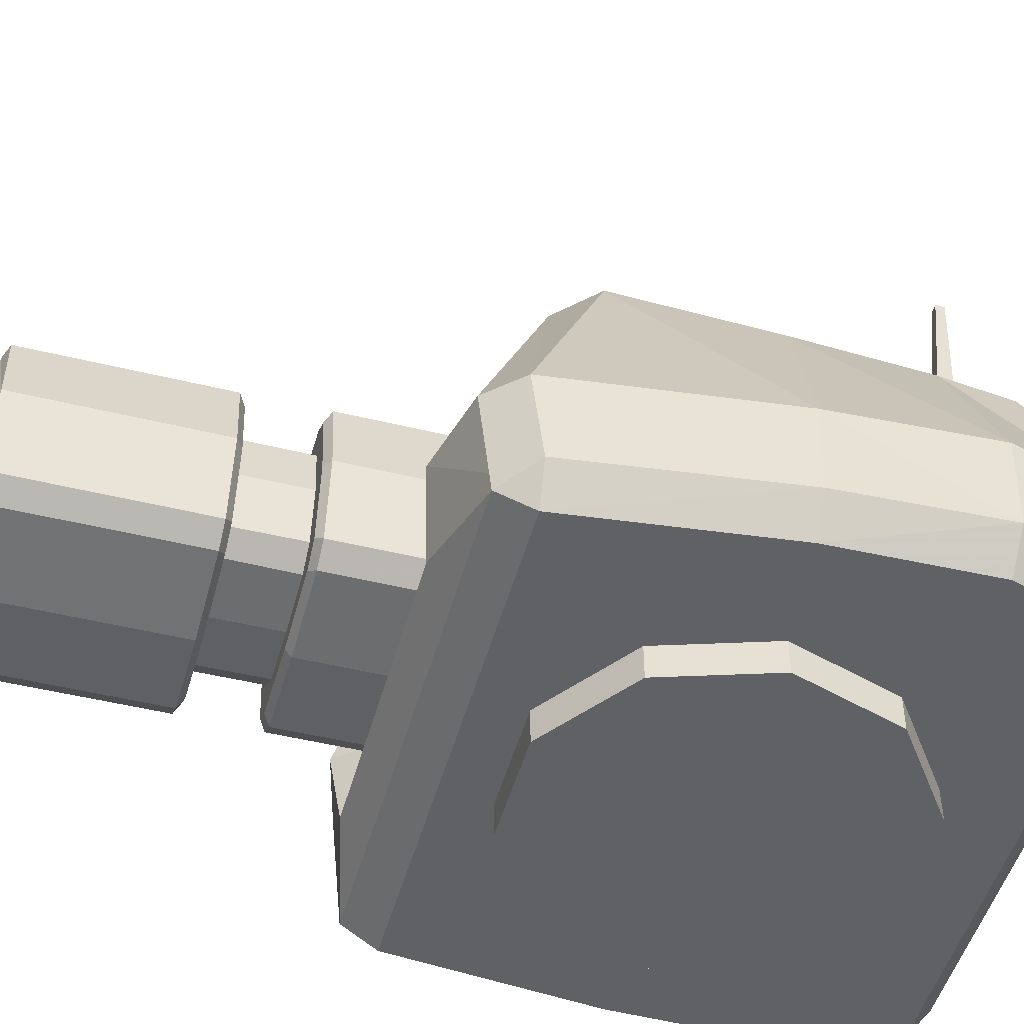
<metadata>
{"format":"obj","ext":"obj","renderer":"f3d","projection":"perspective","resolution":1024,"background":"white","views":[{"elev":-49.1,"azim":74.8,"up":"+Y"}]}
</metadata>
<code>
g MediumTurret
v 0.1282 1.147 -0.4146
v 0.1161 0.5767 -0.335
v 0.1161 0.5767 -0.381
v 0.1282 1.149 -0.3983
v 0.1457 1.147 -0.4146
v 0.1161 0.5767 -0.381
v 0.1578 0.5767 -0.381
v 0.1282 1.147 -0.4146
v 0.1457 1.149 -0.3983
v 0.1578 0.5767 -0.381
v 0.1578 0.5767 -0.335
v 0.1457 1.147 -0.4146
v 0.1282 1.149 -0.3983
v 0.1578 0.5767 -0.335
v 0.1161 0.5767 -0.335
v 0.1457 1.149 -0.3983
v 0.1282 1.149 -0.3983
v 0.1457 1.147 -0.4146
v 0.1457 1.149 -0.3983
v 0.1282 1.147 -0.4146
v 0.5453 0.273 -0.2512
v 0.4839 0.1155 -0.4409
v 0.5395 0.1155 -0.2481
v 0.4928 0.2692 -0.4509
v -0.3821 0.5959 -0.3717
v -0.5453 0.273 -0.2512
v -0.4928 0.2692 -0.4509
v -0.3873 0.6104 -0.2461
v 0.4323 0.09132 0.4371
v 0.2545 0.1321 0.4793
v 0.4317 0.125 0.4405
v -0.2545 0.1321 0.4793
v -0.4323 0.09132 0.4371
v -0.4317 0.129 0.4409
v -0.2728 0.2809 0.2381
v -0.205 0.5351 0.3567
v -0.2186 0.5352 0.2375
v -0.2559 0.2828 0.4459
v -0.5298 0.2775 0.01471
v -0.38 0.6376 -0.0181
v 0.201 0.5465 -0.3633
v 0.2005 0.638 -0.3513
v 0.2005 0.5767 -0.3267
v 0.201 0.5855 -0.4162
v -0.4823 0.2816 0.3987
v -0.3644 0.6716 0.253
v -0.5395 0.1155 -0.2481
v -0.4839 0.1155 -0.4409
v -0.4848 0.1156 0.3809
v -0.5287 0.1156 0.01997
v 0.3644 0.6716 0.253
v 0.5298 0.2775 0.01471
v 0.4823 0.2816 0.3987
v 0.38 0.6377 -0.01811
v 0.5287 0.1156 0.01997
v 0.4816 0.0598 0.01959
v -0.4865 0.0598 -0.2459
v -0.4808 0.0598 0.01959
v 0.4874 0.0598 -0.2459
v 0.4406 0.0598 0.3765
v -0.4398 0.0598 0.3765
v 0.4848 0.1156 0.3809
v 0.3873 0.6105 -0.2461
v 0.382 0.596 -0.3716
v 0.2365 0.1553 0.2378
v -0.2218 0.1664 0.432
v -0.2365 0.1553 0.2378
v 0.2218 0.1664 0.432
v -0.429 0.0598 -0.4365
v 0.4299 0.0598 -0.4365
v 0.2011 0.6467 -0.279
v 0.2011 0.5861 -0.2787
v 0.3097 0.6566 0.3219
v -0.2353 0.5742 0.3833
v -0.3096 0.6566 0.3219
v 0.2353 0.5742 0.3833
v 0.4292 0.2816 0.4567
v 0.2937 0.2817 0.4924
v -0.2936 0.2817 0.4924
v -0.4292 0.2816 0.4567
v -0.2186 0.5352 0.2375
v 0.2728 0.2809 0.2381
v -0.2728 0.2809 0.2381
v 0.2186 0.5352 0.2375
v 0.2365 0.1553 0.2378
v -0.2365 0.1553 0.2378
v 0.2186 0.5352 0.2375
v 0.2559 0.2828 0.4459
v 0.2728 0.2809 0.2381
v 0.2051 0.5351 0.3567
v -0.2186 0.5352 0.2375
v 0.2051 0.5351 0.3567
v 0.2186 0.5352 0.2375
v -0.205 0.5351 0.3567
v 0.2218 0.1664 0.432
v 0.2365 0.1553 0.2378
v -0.2365 0.1553 0.2378
v -0.2218 0.1664 0.432
v -0.2936 0.2817 0.4924
v -0.2545 0.1321 0.4793
v 0.2545 0.1321 0.4793
v 0.2937 0.2817 0.4924
v -0.205 0.5351 0.3567
v 0.2353 0.5742 0.3833
v 0.2051 0.5351 0.3567
v -0.2353 0.5742 0.3833
v 0.2353 0.5742 0.3833
v -0.2545 0.1321 0.4793
v 0.2545 0.1321 0.4793
v -0.2353 0.5742 0.3833
v -0.4839 0.1155 -0.4409
v -0.429 0.0598 -0.4365
v -0.4185 0.1155 -0.481
v -0.3821 0.5959 -0.3717
v -0.3141 0.5922 -0.4146
v -0.3116 0.6374 -0.3588
v 0.4299 0.0598 -0.4365
v 0.4839 0.1155 -0.4409
v 0.4185 0.1155 -0.481
v 0.3141 0.5922 -0.4146
v 0.382 0.596 -0.3716
v 0.3114 0.6374 -0.3588
v 0.4323 0.09132 0.4371
v 0.4406 0.0598 0.3765
v -0.4323 0.09132 0.4371
v -0.4398 0.0598 0.3765
v -0.4808 0.0598 0.01959
v -0.4292 0.2816 0.4567
v -0.3096 0.6566 0.3219
v -0.3185 0.6509 -0.2431
v -0.4272 0.2685 -0.4919
v -0.4928 0.2692 -0.4509
v 0.201 0.3296 -0.422
v 0.201 0.3297 -0.4787
v 0.4928 0.2692 -0.4509
v 0.4272 0.2685 -0.4919
v 0.4874 0.0598 -0.2459
v 0.4299 0.0598 -0.4365
v 0.4292 0.2816 0.4567
v 0.4317 0.125 0.4405
v -0.4398 0.0598 0.3765
v 0.4406 0.0598 0.3765
v -0.429 0.0598 -0.4365
v -0.4865 0.0598 -0.2459
v 0.4816 0.0598 0.01959
v 0.3184 0.6509 -0.2431
v -0.4317 0.129 0.4409
v 0.3097 0.6566 0.3219
v -0.2006 0.6381 -0.3513
v -0.2002 0.5855 -0.4161
v 0.201 0.5855 -0.4162
v 0.2005 0.638 -0.3513
v -0.2003 0.6467 -0.279
v 0.2011 0.6467 -0.279
v -0.1995 0.3297 -0.4787
v 0.201 0.3297 -0.4787
v 0.201 0.5465 -0.3633
v -0.1995 0.3296 -0.422
v 0.201 0.3296 -0.422
v -0.2002 0.5465 -0.3632
v -0.2003 0.5861 -0.2787
v 0.2005 0.5767 -0.3267
v 0.2011 0.5861 -0.2787
v -0.2006 0.5768 -0.3267
v -0.1995 0.3296 -0.422
v 0.201 0.3297 -0.4787
v 0.201 0.3296 -0.422
v -0.1995 0.3297 -0.4787
v -0.2002 0.5465 -0.3632
v -0.1995 0.3297 -0.4787
v -0.1995 0.3296 -0.422
v -0.2002 0.5855 -0.4161
v -0.2003 0.5861 -0.2787
v -0.2006 0.6381 -0.3513
v -0.2006 0.5768 -0.3267
v -0.2003 0.6467 -0.279
v 0.2011 0.5861 -0.2787
v -0.2003 0.6467 -0.279
v -0.2003 0.5861 -0.2787
v 0.2011 0.6467 -0.279
v -0.2067 0.8005 -0.2328
v -0.2108 0.808 -0.1501
v -0.2336 0.8005 -0.1501
v -0.1886 0.808 -0.2187
v -0.2143 0.7823 -0.2386
v -0.2431 0.7823 -0.1501
v 0.009736 0.8005 -0.2328
v -0.0985 0.808 -0.2398
v -0.0985 0.8005 -0.2582
v -0.008452 0.808 -0.2187
v 0.01727 0.7823 -0.2386
v -0.0985 0.7823 -0.2658
v 0.009736 0.8005 -0.06743
v 0.01384 0.808 -0.1501
v 0.03661 0.8005 -0.1501
v -0.008452 0.808 -0.08154
v 0.01727 0.7823 -0.06158
v 0.04605 0.7823 -0.1501
v -0.2067 0.8005 -0.06743
v -0.0985 0.808 -0.06044
v -0.0985 0.8005 -0.04207
v -0.1886 0.808 -0.08154
v -0.2143 0.7823 -0.06158
v -0.0985 0.7823 -0.03445
v -0.0985 0.8005 -0.2582
v -0.0985 0.808 -0.2398
v -0.0985 0.7823 -0.2658
v -0.2143 0.6506 -0.2386
v -0.0985 0.6473 -0.2658
v 0.04605 0.6615 -0.1501
v 0.01727 0.6506 -0.2386
v 0.01727 0.6724 -0.06158
v -0.0985 0.6757 -0.03445
v -0.2431 0.6615 -0.1501
v -0.2143 0.6724 -0.06158
v -0.0985 0.6473 -0.2658
v -0.1886 0.808 -0.2187
v 0.01384 0.808 -0.1501
v -0.2108 0.808 -0.1501
v -0.008452 0.808 -0.2187
v -0.0985 0.808 -0.2398
v -0.1886 0.808 -0.08154
v -0.008452 0.808 -0.08154
v -0.0985 0.808 -0.06044
v -0.2932 0.7102 0.2388
v 0.2932 0.7102 0.2388
v -0.3096 0.6566 0.3219
v 0.3097 0.6566 0.3219
v 0.1559 0.3486 0.7319
v 0.1409 0.2561 0.6184
v 0.1405 0.2554 0.7317
v 0.156 0.3486 0.6185
v 0.1529 0.1881 1.067
v -0.001055 0.1704 0.7425
v -0.001055 0.1704 1.067
v 0.1529 0.1881 0.7423
v 0.2025 0.3486 0.7319
v 0.1405 0.2554 0.7317
v 0.176 0.225 0.7317
v 0.1559 0.3486 0.7319
v -0.001055 0.1704 1.067
v -0.155 0.1881 0.7423
v -0.155 0.1881 1.067
v -0.001055 0.1704 0.7425
v -0.192 0.213 1.067
v -0.2213 0.3486 0.7425
v -0.2213 0.3486 1.067
v -0.192 0.213 0.7423
v -0.1418 0.1991 0.6183
v -0.001055 0.2215 0.6185
v -0.001055 0.1871 0.6185
v -0.1045 0.2303 0.6184
v -0.001055 0.1871 0.6185
v 0.1023 0.2303 0.6184
v 0.1396 0.1991 0.6183
v -0.001055 0.2215 0.6185
v -0.001055 0.1839 0.7319
v -0.1055 0.2305 0.7317
v -0.1411 0.2 0.7317
v -0.001055 0.2216 0.7319
v 0.1772 0.2242 0.6183
v 0.156 0.3486 0.6185
v 0.1985 0.3486 0.6185
v 0.1409 0.2561 0.6184
v 0.1396 0.4981 0.6183
v -0.001055 0.4757 0.6185
v -0.001055 0.5101 0.6185
v 0.1023 0.4669 0.6184
v 0.1899 0.4842 1.067
v 0.2192 0.3486 0.7425
v 0.2192 0.3486 1.067
v 0.1899 0.4842 0.7423
v -0.1055 0.4667 0.7317
v -0.001055 0.4757 0.6185
v -0.001055 0.4756 0.7319
v -0.1045 0.4669 0.6184
v 0.1034 0.2305 0.7317
v -0.001055 0.2215 0.6185
v -0.001055 0.2216 0.7319
v 0.1023 0.2303 0.6184
v -0.2006 0.3486 0.6185
v -0.143 0.2561 0.6184
v -0.1793 0.2242 0.6183
v -0.1581 0.3486 0.6185
v -0.001055 0.2216 0.7319
v -0.1045 0.2303 0.6184
v -0.1055 0.2305 0.7317
v -0.001055 0.2215 0.6185
v 0.1023 0.4669 0.6184
v 0.1034 0.4667 0.7317
v -0.158 0.3486 0.7319
v -0.143 0.4411 0.6184
v -0.1426 0.4419 0.7317
v -0.1581 0.3486 0.6185
v 0.1405 0.4419 0.7317
v 0.1409 0.4411 0.6184
v 0.1292 0.3486 0.44
v 0.1108 0.2527 1.078
v 0.1108 0.2527 0.4398
v 0.1293 0.3486 1.078
v -0.1129 0.4445 0.4398
v -0.001055 0.4541 1.078
v -0.001055 0.4541 0.44
v -0.1129 0.4446 1.078
v 0.1108 0.4445 0.4398
v 0.1108 0.4446 1.078
v 0.1108 0.4446 1.078
v 0.1108 0.4445 0.4398
v 0.176 0.4723 0.7317
v 0.1405 0.4419 0.7317
v -0.001055 0.5268 1.067
v 0.1529 0.5092 0.7423
v 0.1529 0.5092 1.067
v -0.001055 0.5268 0.7425
v -0.001055 0.5108 1.078
v 0.1529 0.5092 1.067
v 0.16 0.4868 1.078
v -0.001055 0.5268 1.067
v 0.2192 0.3486 1.067
v 0.1899 0.4842 1.067
v 0.1993 0.3486 1.078
v 0.1108 0.4446 1.078
v -0.001055 0.4541 1.078
v -0.1129 0.2527 1.078
v -0.001055 0.1864 1.078
v -0.1621 0.2104 1.078
v -0.001055 0.2431 1.078
v 0.1293 0.3486 1.078
v -0.2014 0.3486 1.078
v -0.1314 0.3486 1.078
v -0.1129 0.4446 1.078
v -0.1621 0.4868 1.078
v 0.1108 0.2527 1.078
v -0.001055 0.1864 1.078
v -0.001055 0.2431 1.078
v 0.16 0.2104 1.078
v -0.001055 0.2432 0.44
v -0.1129 0.2527 1.078
v -0.1129 0.2527 0.4398
v -0.001055 0.2431 1.078
v -0.1129 0.2527 0.4398
v -0.1314 0.3486 1.078
v -0.1314 0.3486 0.44
v -0.1129 0.2527 1.078
v 0.1108 0.2527 0.4398
v -0.001055 0.2431 1.078
v -0.001055 0.2432 0.44
v 0.1108 0.2527 1.078
v -0.1129 0.4446 1.078
v -0.1129 0.4445 0.4398
v -0.1793 0.473 0.6183
v -0.143 0.4411 0.6184
v 0.1409 0.4411 0.6184
v 0.1772 0.473 0.6183
v -0.1045 0.4669 0.6184
v -0.1418 0.4981 0.6183
v -0.192 0.4842 0.7423
v -0.192 0.4842 1.067
v -0.155 0.1881 1.067
v -0.001055 0.1704 1.067
v -0.2213 0.3486 1.067
v -0.192 0.213 1.067
v -0.192 0.4842 1.067
v -0.155 0.5092 1.067
v -0.155 0.5092 0.7423
v -0.155 0.5092 1.067
v 0.1899 0.213 1.067
v -0.001055 0.1704 1.067
v 0.1529 0.1881 1.067
v 0.1899 0.213 0.7423
v 0.1899 0.213 1.067
v -0.2046 0.3486 0.7319
v -0.1426 0.4419 0.7317
v -0.1781 0.4723 0.7317
v -0.158 0.3486 0.7319
v -0.001055 0.5133 0.7319
v 0.1034 0.4667 0.7317
v 0.139 0.4972 0.7317
v -0.001055 0.4756 0.7319
v 0.139 0.2 0.7317
v -0.001055 0.2216 0.7319
v -0.001055 0.1839 0.7319
v 0.1034 0.2305 0.7317
v -0.1411 0.4972 0.7317
v -0.1055 0.4667 0.7317
v -0.1781 0.225 0.7317
v -0.1426 0.2554 0.7317
v -0.1426 0.2554 0.7317
v -0.143 0.2561 0.6184
v -0.143 0.4411 0.6184
v -0.1426 0.4419 0.7317
v 0.1405 0.4419 0.7317
v 0.1409 0.4411 0.6184
v 0.1409 0.2561 0.6184
v 0.1405 0.2554 0.7317
v -0.1426 0.2554 0.7317
v -0.143 0.2561 0.6184
v -0.193 0.2122 0.6077
v -0.1559 0.1873 0.6077
v -0.1559 0.5099 0.6077
v -0.193 0.4851 0.6077
v 0.1538 0.1873 0.6077
v 0.1909 0.2122 0.6077
v 0.1909 0.4851 0.6077
v 0.1538 0.5099 0.6077
v -0.192 0.4842 0.7423
v -0.155 0.5092 0.7423
v 0.1899 0.213 0.7423
v 0.1529 0.1881 0.7423
v -0.155 0.1881 0.7423
v -0.192 0.213 0.7423
v 0.1529 0.5092 0.7423
v 0.1899 0.4842 0.7423
v -0.2167 0.3486 0.6078
v -0.001055 0.1741 0.6078
v -0.001055 0.5231 0.6078
v -0.001055 0.1741 0.6078
v 0.2146 0.3486 0.6078
v -0.001055 0.1704 0.7425
v 0.2192 0.3486 0.7425
v -0.001055 0.1704 0.7425
v -0.2213 0.3486 0.7425
v -0.001055 0.5268 0.7425
v 0.1914 0.4848 0.225
v 0.2146 0.3486 0.6078
v 0.1909 0.4851 0.6077
v 0.215 0.3486 0.2251
v 0.1914 0.2124 0.2252
v 0.1909 0.2122 0.6077
v -0.1554 0.5102 0.225
v -0.001055 0.5231 0.6078
v -0.1559 0.5099 0.6077
v -0.001055 0.5234 0.225
v -0.1554 0.187 0.2252
v -0.001055 0.1741 0.6078
v -0.001055 0.1738 0.2252
v -0.1559 0.1873 0.6077
v -0.1935 0.4848 0.225
v -0.2167 0.3486 0.6078
v -0.2171 0.3486 0.2251
v -0.193 0.4851 0.6077
v 0.1533 0.187 0.2252
v -0.001055 0.1741 0.6078
v 0.1538 0.1873 0.6077
v -0.001055 0.1738 0.2252
v 0.1533 0.5102 0.225
v 0.1538 0.5099 0.6077
v -0.193 0.4851 0.6077
v -0.1935 0.4848 0.225
v 0.1914 0.2124 0.2252
v 0.1909 0.2122 0.6077
v -0.1935 0.2124 0.2252
v -0.193 0.2122 0.6077
v 0.1909 0.4851 0.6077
v 0.1914 0.4848 0.225
v -0.1935 0.2124 0.2252
v -0.193 0.2122 0.6077
v -0.001055 0.4541 0.44
v 0.1108 0.2527 0.4398
v -0.001055 0.2432 0.44
v 0.1108 0.4445 0.4398
v 0.1292 0.3486 0.44
v -0.1129 0.2527 0.4398
v -0.1129 0.4445 0.4398
v -0.1314 0.3486 0.44
v 0.2497 0.06845 -0.1816
v 0.3086 -1.174e-05 -0.000261
v 0.3086 0.06845 -0.000261
v 0.2497 -1.174e-05 -0.1816
v 0.09537 0.06845 -0.2937
v 0.09537 -1.174e-05 -0.2937
v -0.09534 0.06845 -0.2937
v -0.09534 -1.174e-05 -0.2937
v -0.2496 0.06845 -0.1816
v -0.09534 -1.174e-05 -0.2937
v -0.09534 0.06845 -0.2937
v -0.2496 -1.174e-05 -0.1816
v -0.3086 0.06845 -0.0002609
v -0.3086 -1.174e-05 -0.0002609
v -0.2496 0.06845 0.1811
v -0.2496 -1.174e-05 0.1811
v -0.09534 0.06845 0.2932
v -0.09534 -1.168e-05 0.2932
v 0.09537 0.06845 0.2932
v 0.09537 -1.168e-05 0.2932
v 0.2497 0.06845 0.1811
v 0.2497 -1.174e-05 0.1811
v 0.09537 -1.174e-05 -0.2937
v 0.3086 -1.174e-05 -0.000261
v 0.2497 -1.174e-05 -0.1816
v 0.09537 -1.168e-05 0.2932
v 0.2497 -1.174e-05 0.1811
v -0.2496 -1.174e-05 0.1811
v -0.09534 -1.168e-05 0.2932
v -0.2496 -1.174e-05 -0.1816
v -0.3086 -1.174e-05 -0.0002609
v -0.09534 -1.174e-05 -0.2937
g MediumTurret_0
f 3 2 1
f 4 1 2
f 7 6 5
f 8 5 6
f 11 10 9
f 12 9 10
f 15 14 13
f 16 13 14
f 19 18 17
f 20 17 18
f 23 22 21
f 24 21 22
f 27 26 25
f 28 25 26
f 31 30 29
f 34 33 32
f 32 33 30
f 30 33 29
f 37 36 35
f 38 35 36
f 26 39 28
f 40 28 39
f 43 42 41
f 44 41 42
f 39 45 40
f 46 40 45
f 48 47 27
f 26 27 47
f 50 49 39
f 45 39 49
f 47 50 26
f 39 26 50
f 53 52 51
f 54 51 52
f 55 23 52
f 21 52 23
f 58 57 56
f 59 56 57
f 61 58 60
f 56 60 58
f 62 55 53
f 52 53 55
f 21 24 63
f 64 63 24
f 67 66 65
f 68 65 66
f 52 21 54
f 63 54 21
f 57 69 59
f 70 59 69
f 72 71 43
f 42 43 71
f 75 74 73
f 76 73 74
f 73 76 77
f 78 77 76
f 80 79 75
f 74 75 79
f 77 78 31
f 30 31 78
f 83 82 81
f 84 81 82
f 86 85 83
f 82 83 85
f 89 88 87
f 90 87 88
f 93 92 91
f 94 91 92
f 96 95 89
f 88 89 95
f 35 38 97
f 98 97 38
f 38 99 98
f 100 98 99
f 95 101 88
f 102 88 101
f 105 104 103
f 106 103 104
f 88 102 90
f 107 90 102
f 66 108 68
f 109 68 108
f 36 110 38
f 99 38 110
f 113 112 111
f 116 115 114
f 119 118 117
f 122 121 120
f 124 62 123
f 126 125 49
f 50 127 49
f 126 49 127
f 45 128 46
f 129 46 128
f 28 130 25
f 116 25 130
f 132 131 111
f 113 111 131
f 119 117 113
f 112 113 117
f 41 44 133
f 134 133 44
f 136 135 119
f 118 119 135
f 23 137 22
f 138 22 137
f 53 139 62
f 140 62 139
f 33 141 29
f 142 29 141
f 48 143 47
f 144 47 143
f 47 144 50
f 127 50 144
f 62 124 55
f 145 55 124
f 55 145 23
f 137 23 145
f 64 122 63
f 146 63 122
f 147 49 125
f 114 115 132
f 131 132 115
f 120 121 136
f 135 136 121
f 51 148 53
f 139 53 148
f 119 113 136
f 131 136 113
f 116 149 115
f 150 115 149
f 120 151 122
f 152 122 151
f 130 153 116
f 149 116 153
f 122 152 146
f 154 146 152
f 115 150 131
f 155 131 150
f 136 156 120
f 151 120 156
f 131 155 136
f 156 136 155
f 146 154 130
f 153 130 154
f 159 158 157
f 160 157 158
f 163 162 161
f 164 161 162
f 160 164 157
f 162 157 164
f 167 166 165
f 168 165 166
f 171 170 169
f 172 169 170
f 175 174 173
f 176 173 174
f 169 172 175
f 174 175 172
f 179 178 177
f 180 177 178
f 183 182 181
f 184 181 182
f 186 183 185
f 181 185 183
f 189 188 187
f 190 187 188
f 192 189 191
f 187 191 189
f 195 194 193
f 196 193 194
f 198 195 197
f 193 197 195
f 201 200 199
f 202 199 200
f 204 201 203
f 199 203 201
f 181 184 205
f 206 205 184
f 185 181 207
f 205 207 181
f 193 196 201
f 200 201 196
f 197 193 204
f 201 204 193
f 199 202 183
f 182 183 202
f 203 199 186
f 183 186 199
f 187 190 195
f 194 195 190
f 191 187 198
f 195 198 187
f 185 207 208
f 209 208 207
f 211 191 210
f 198 210 191
f 213 212 204
f 197 204 212
f 186 214 203
f 215 203 214
f 210 198 212
f 197 212 198
f 216 192 211
f 191 211 192
f 186 185 214
f 208 214 185
f 203 215 204
f 213 204 215
f 219 218 217
f 220 217 218
f 221 217 220
f 219 222 218
f 223 218 222
f 224 223 222
f 225 46 129
f 40 46 225
f 226 148 51
f 51 54 226
f 228 226 227
f 225 227 226
f 225 226 130
f 146 130 226
f 54 63 146
f 226 54 146
f 130 40 225
f 28 40 130
f 123 62 140
f 34 32 80
f 79 80 32
f 49 147 45
f 128 45 147
f 231 230 229
f 232 229 230
f 235 234 233
f 236 233 234
f 239 238 237
f 240 237 238
f 243 242 241
f 244 241 242
f 247 246 245
f 248 245 246
f 251 250 249
f 252 249 250
f 255 254 253
f 256 253 254
f 259 258 257
f 260 257 258
f 263 262 261
f 264 261 262
f 267 266 265
f 268 265 266
f 271 270 269
f 272 269 270
f 275 274 273
f 276 273 274
f 279 278 277
f 280 277 278
f 283 282 281
f 284 281 282
f 287 286 285
f 288 285 286
f 290 289 275
f 274 275 289
f 293 292 291
f 294 291 292
f 229 232 295
f 296 295 232
f 299 298 297
f 300 297 298
f 303 302 301
f 304 301 302
f 297 300 305
f 306 305 300
f 308 307 303
f 302 303 307
f 237 240 309
f 310 309 240
f 313 312 311
f 314 311 312
f 317 316 315
f 318 315 316
f 320 317 319
f 321 319 317
f 317 315 322
f 323 322 315
f 326 325 324
f 327 324 325
f 328 321 322
f 317 322 321
f 330 329 324
f 326 324 329
f 323 315 331
f 332 331 315
f 335 334 333
f 336 333 334
f 336 321 333
f 328 333 321
f 332 329 331
f 330 331 329
f 339 338 337
f 340 337 338
f 343 342 341
f 344 341 342
f 347 346 345
f 348 345 346
f 350 349 343
f 342 343 349
f 281 284 351
f 352 351 284
f 354 353 263
f 262 263 353
f 356 355 267
f 266 267 355
f 358 357 247
f 246 247 357
f 326 359 325
f 360 325 359
f 362 326 361
f 329 361 326
f 332 363 329
f 361 329 363
f 311 314 364
f 365 364 314
f 315 318 332
f 366 332 318
f 319 321 367
f 336 367 321
f 369 336 368
f 334 368 336
f 371 370 271
f 270 271 370
f 374 373 372
f 375 372 373
f 378 377 376
f 379 376 377
f 382 381 380
f 383 380 381
f 376 379 384
f 385 384 379
f 372 375 386
f 387 386 375
f 358 364 357
f 365 357 364
f 243 245 242
f 248 242 245
f 313 269 312
f 272 312 269
f 283 249 282
f 252 282 249
f 352 355 351
f 356 351 355
f 264 254 261
f 255 261 254
f 354 265 353
f 268 353 265
f 287 388 286
f 389 286 388
f 310 377 309
f 378 309 377
f 239 380 238
f 383 238 380
f 391 273 390
f 276 390 273
f 290 392 289
f 393 289 392
f 280 394 277
f 395 277 394
f 236 370 233
f 371 233 370
f 259 386 258
f 387 258 386
f 385 373 384
f 374 384 373
f 291 294 396
f 397 396 294
f 316 317 320
f 359 326 362
f 363 332 366
f 367 336 369
f 399 249 398
f 283 398 249
f 401 351 400
f 356 400 351
f 403 261 402
f 255 402 261
f 405 265 404
f 354 404 265
f 374 406 384
f 407 384 406
f 239 408 380
f 409 380 408
f 411 386 410
f 259 410 386
f 413 309 412
f 378 412 309
f 281 414 283
f 398 283 414
f 249 399 251
f 415 251 399
f 267 416 356
f 400 356 416
f 351 401 281
f 414 281 401
f 253 417 255
f 402 255 417
f 261 403 263
f 418 263 403
f 263 418 354
f 404 354 418
f 265 405 267
f 416 267 405
f 380 409 382
f 419 382 409
f 237 420 239
f 408 239 420
f 257 421 259
f 410 259 421
f 386 411 372
f 422 372 411
f 384 407 376
f 423 376 407
f 372 422 374
f 406 374 422
f 376 423 378
f 412 378 423
f 309 413 237
f 420 237 413
f 426 425 424
f 427 424 425
f 427 425 428
f 429 428 425
f 432 431 430
f 433 430 431
f 436 435 434
f 437 434 435
f 440 439 438
f 441 438 439
f 444 443 442
f 445 442 443
f 433 431 446
f 447 446 431
f 432 430 448
f 449 448 430
f 442 450 444
f 451 444 450
f 453 452 437
f 434 437 452
f 455 446 454
f 447 454 446
f 457 439 456
f 440 456 439
f 460 459 458
f 461 458 459
f 462 461 459
f 460 458 463
f 464 463 458
f 465 463 464
f 468 467 466
f 469 466 467
f 466 469 470
f 471 470 469
f 470 471 472
f 473 472 471
f 476 475 474
f 477 474 475
f 474 477 478
f 479 478 477
f 478 479 480
f 481 480 479
f 480 481 482
f 483 482 481
f 482 483 484
f 485 484 483
f 484 485 486
f 487 486 485
f 486 487 468
f 467 468 487
f 490 489 488
f 492 491 489
f 494 493 491
f 491 493 489
f 496 495 493
f 493 495 489
f 489 495 488
f 495 497 488

</code>
